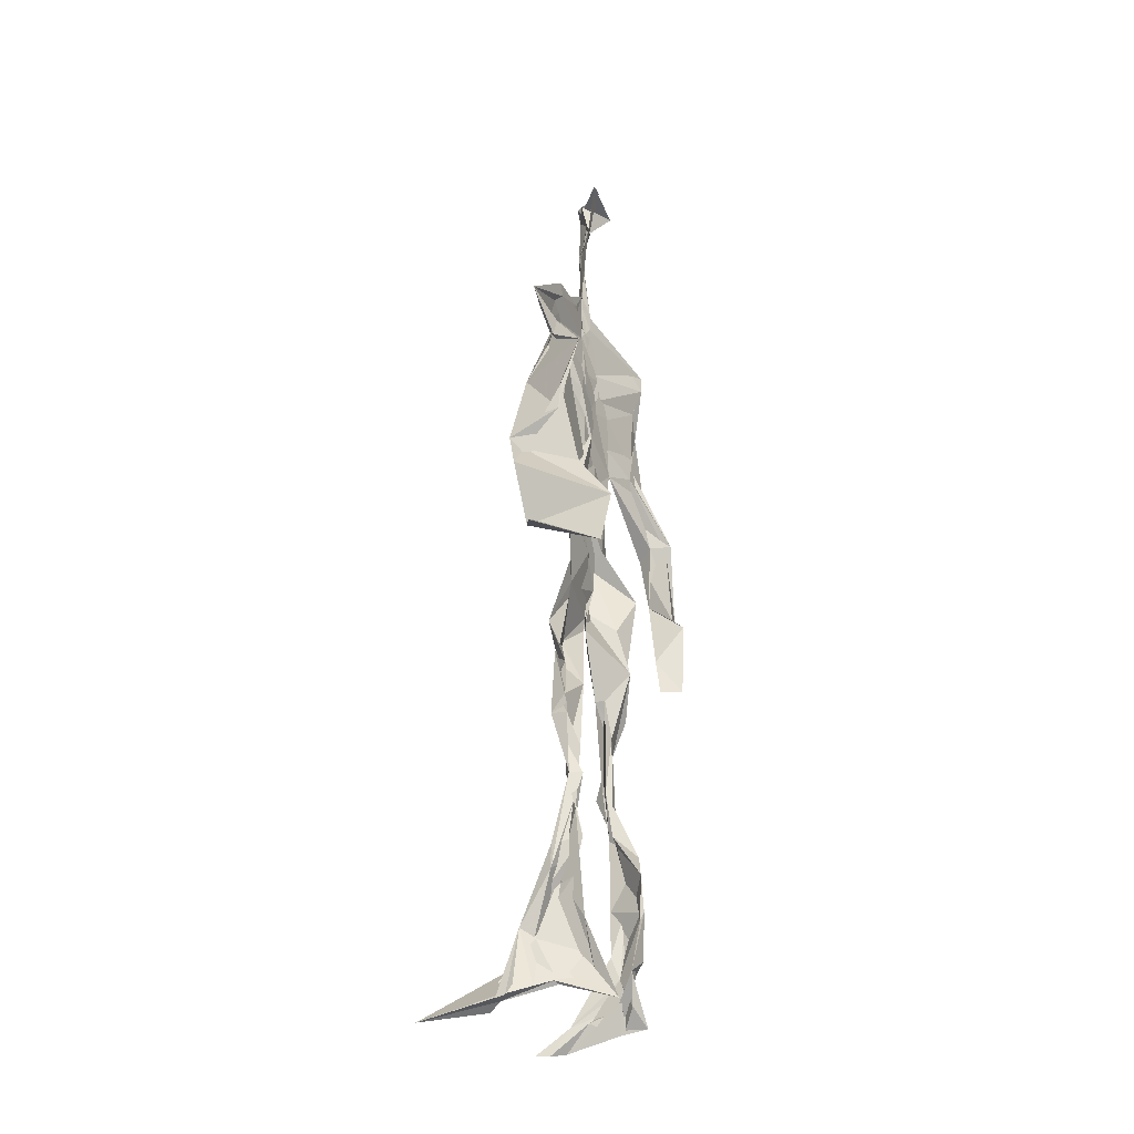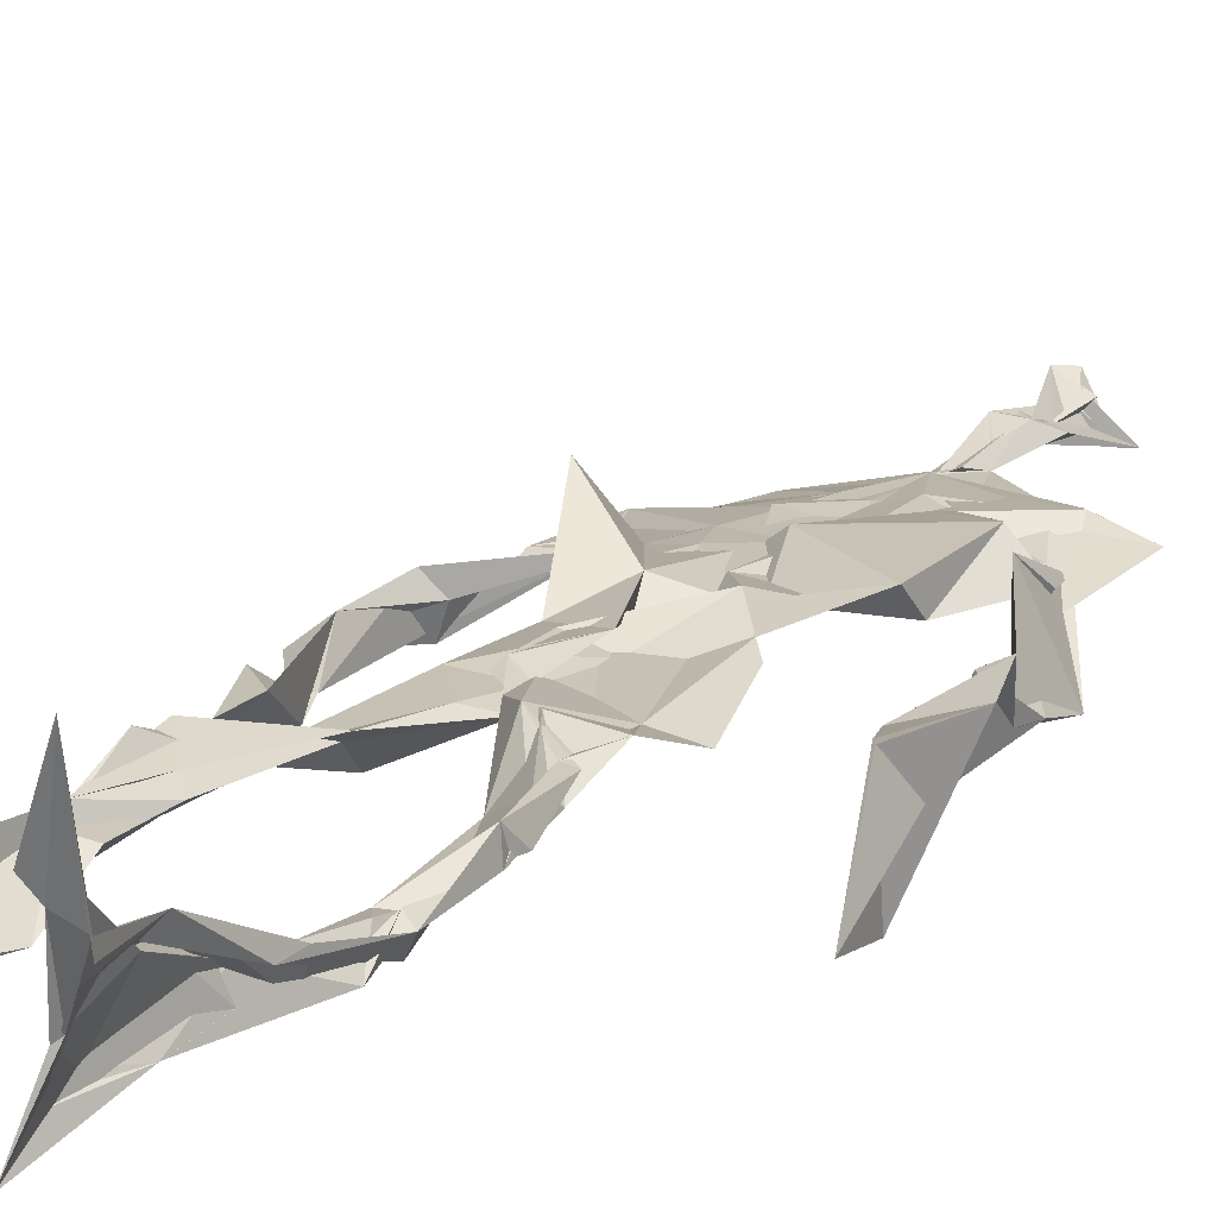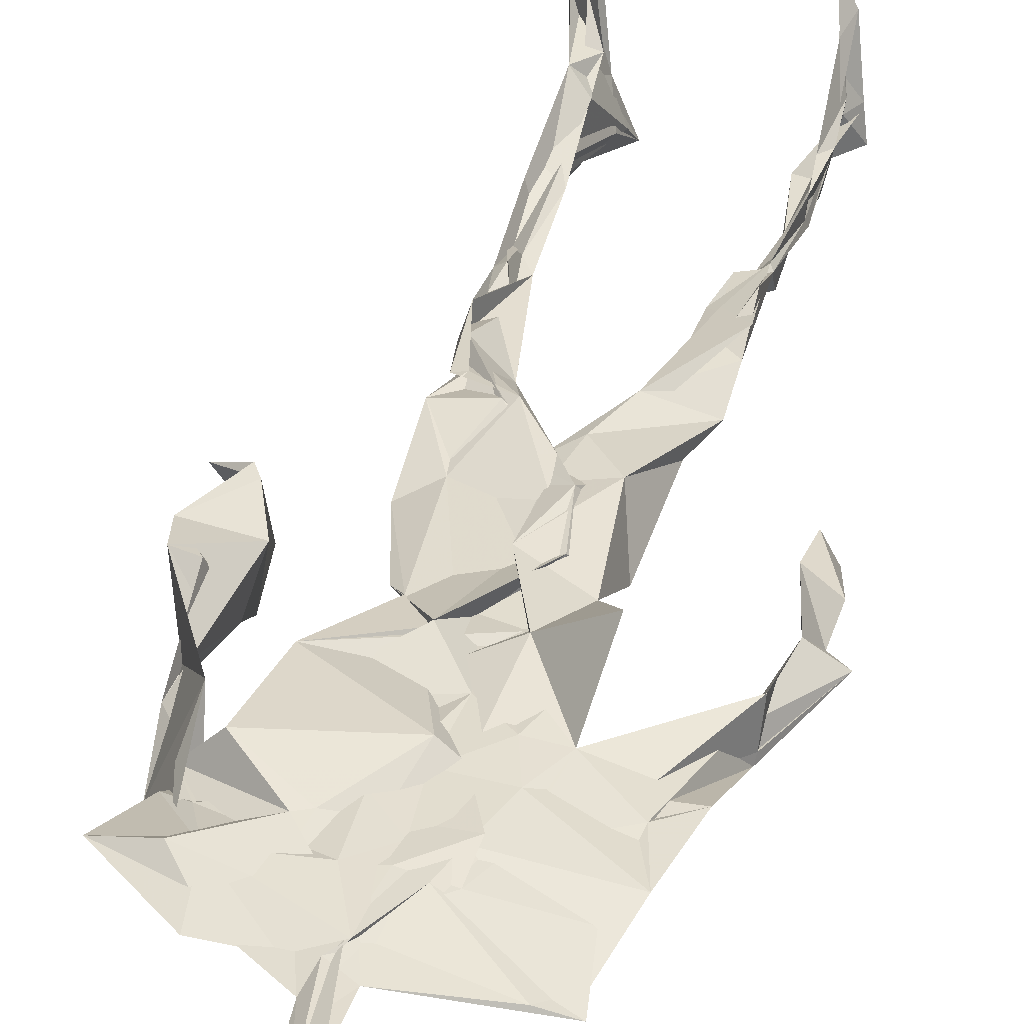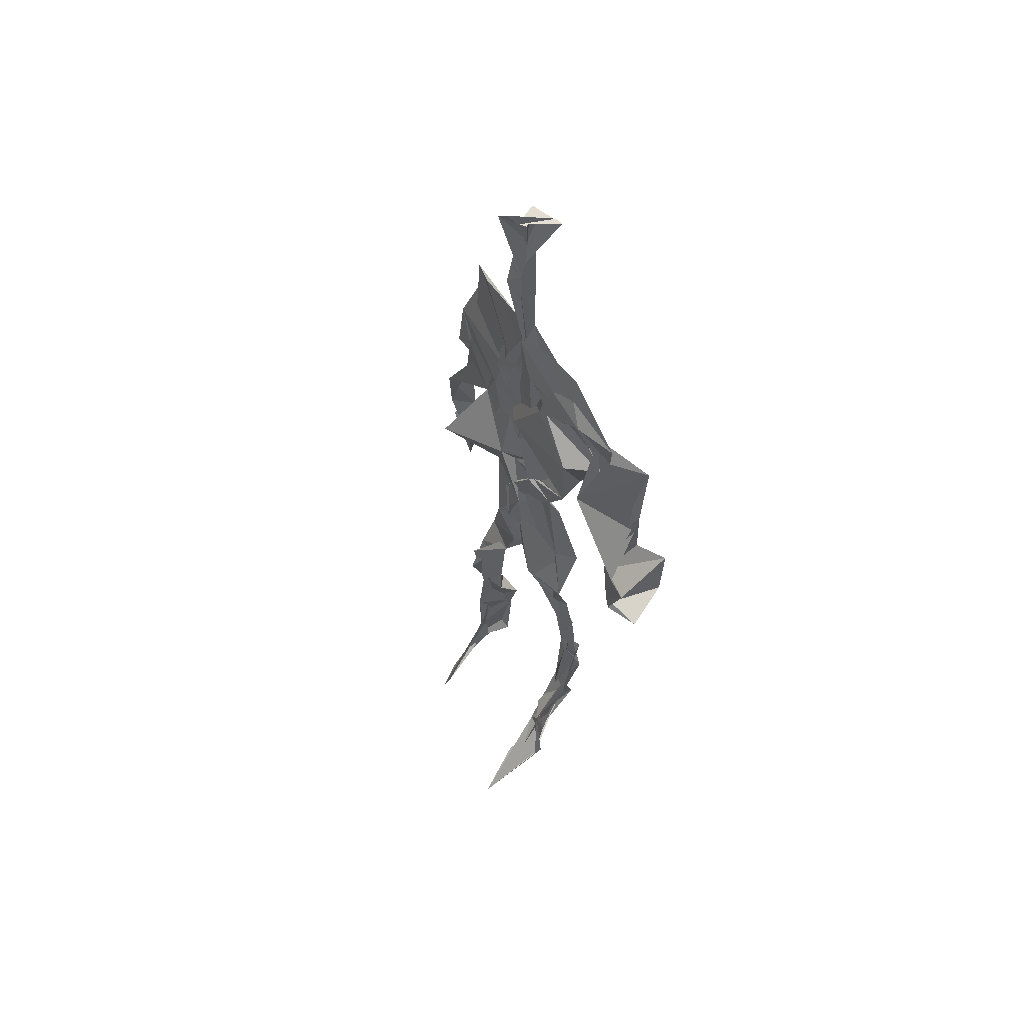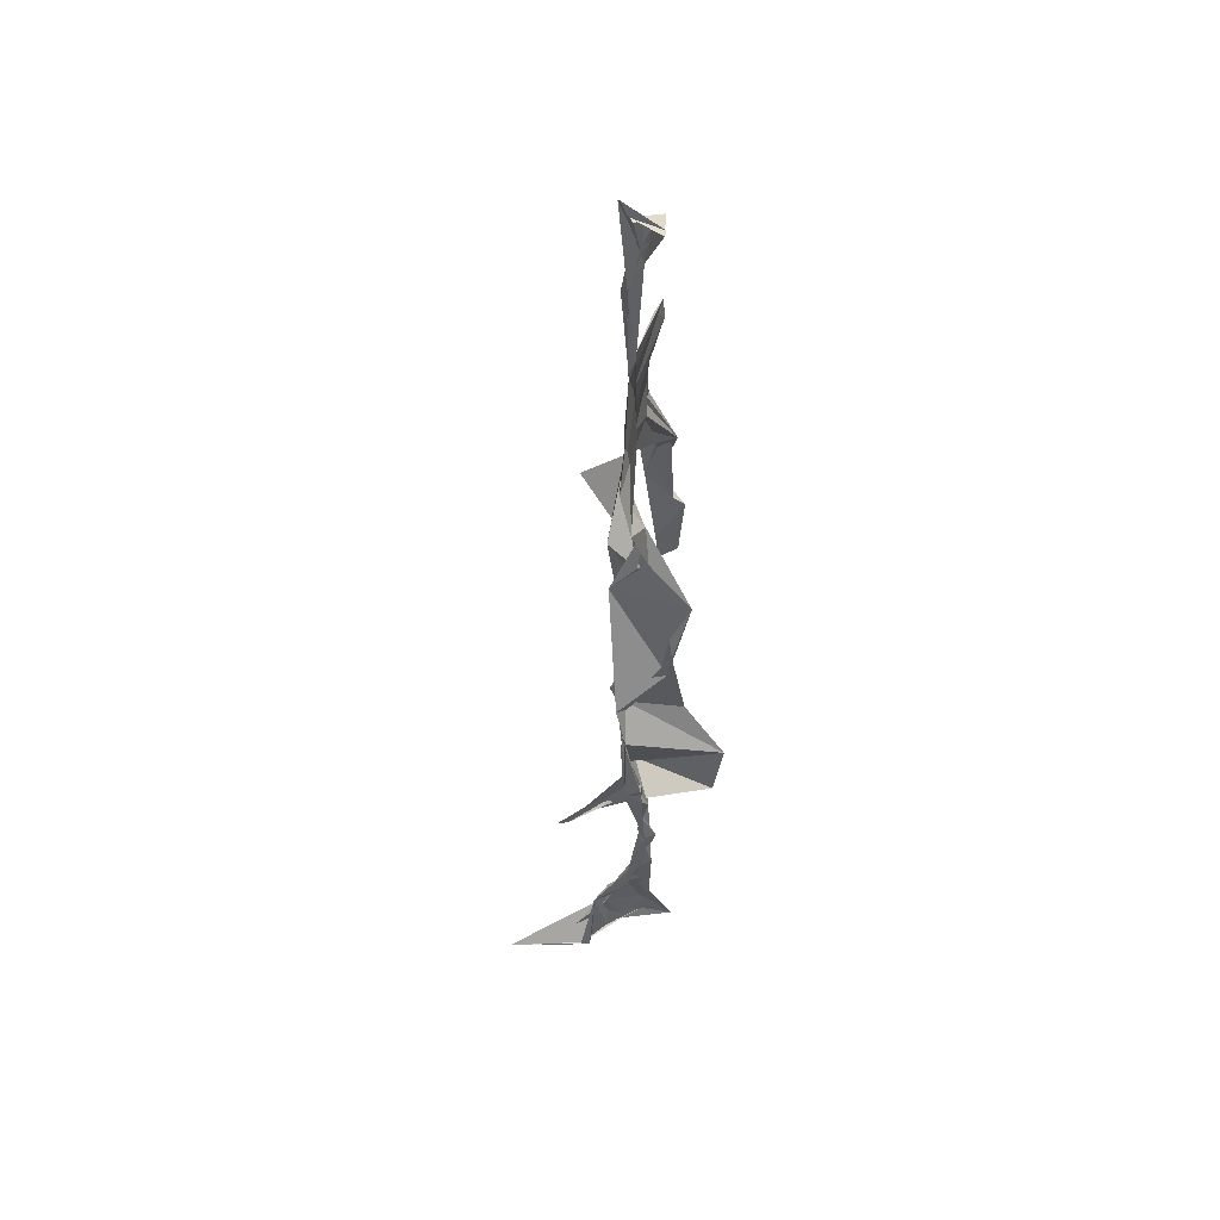
<metadata>
{"format":"obj","ext":"obj","renderer":"f3d","projection":"perspective","resolution":1024,"background":"white","views":[{"elev":-32.1,"azim":113.8,"up":"+Y"},{"elev":16.9,"azim":30.0,"up":"+Z"},{"elev":35.1,"azim":-165.9,"up":"+Z"},{"elev":59.0,"azim":51.5,"up":"+Y"},{"elev":51.6,"azim":91.4,"up":"+Y"}]}
</metadata>
<code>
v 0.4394 0.234 0.463
v 0.5606 0.3599 0.4758
v 0.4769 0.4965 0.4877
v 0.5052 0.7633 0.4871
v 0.3988 0.6845 0.4745
v 0.3838 0.4161 0.4613
v 0.5716 0.2214 0.4622
v 0.5679 0.3089 0.4712
v 0.5563 0.746 0.4805
v 0.5217 0.3972 0.4954
v 0.4558 0.4673 0.4543
v 0.438 0.3614 0.4733
v 0.4897 0.8482 0.4893
v 0.4942 0.7061 0.486
v 0.4867 0.4689 0.482
v 0.5754 0.07925 0.5254
v 0.5918 0.6286 0.499
v 0.4089 0.748 0.4624
v 0.439 0.2535 0.4895
v 0.4698 0.4346 0.4673
v 0.5535 0.1401 0.4628
v 0.6146 0.5143 0.4401
v 0.4367 0.2557 0.4867
v 0.4956 0.8699 0.4794
v 0.5033 0.8678 0.4769
v 0.5513 0.09029 0.4845
v 0.5879 0.6494 0.4615
v 0.4326 0.189 0.4722
v 0.5572 0.1272 0.5019
v 0.4359 0.3326 0.4868
v 0.5691 0.605 0.4754
v 0.5167 0.5606 0.4925
v 0.5514 0.3709 0.4871
v 0.4341 0.5795 0.5259
v 0.4671 0.6179 0.4866
v 0.5024 0.7382 0.4851
v 0.5625 0.2574 0.4744
v 0.504 0.5336 0.4775
v 0.3812 0.564 0.4531
v 0.4323 0.1347 0.4842
v 0.4362 0.294 0.5021
v 0.5351 0.3508 0.4707
v 0.4996 0.7745 0.4849
v 0.5697 0.255 0.4685
v 0.4948 0.843 0.4881
v 0.4124 0.7303 0.4615
v 0.4585 0.5171 0.4818
v 0.5665 0.589 0.4932
v 0.4299 0.14 0.4878
v 0.4811 0.8928 0.4631
v 0.5662 0.7162 0.4892
v 0.558 0.08158 0.5299
v 0.5674 0.6592 0.4702
v 0.5154 0.532 0.4793
v 0.5505 0.1908 0.4769
v 0.4244 0.09121 0.487
v 0.5611 0.2024 0.4608
v 0.4328 0.193 0.4916
v 0.4361 0.1127 0.4815
v 0.4088 0.645 0.4753
v 0.4313 0.07974 0.5312
v 0.484 0.4513 0.491
v 0.4405 0.2459 0.4818
v 0.4977 0.4434 0.4846
v 0.4582 0.6477 0.485
v 0.4499 0.3904 0.4689
v 0.5602 0.08884 0.5019
v 0.4723 0.6715 0.4839
v 0.4677 0.3699 0.4799
v 0.4788 0.9018 0.4957
v 0.499 0.4357 0.4848
v 0.475 0.3666 0.4859
v 0.4351 0.1454 0.4626
v 0.5867 0.6925 0.4726
v 0.5648 0.4529 0.4695
v 0.4662 0.7094 0.4828
v 0.4591 0.3957 0.4598
v 0.3884 0.5667 0.466
v 0.3634 0.4675 0.464
v 0.576 0.07897 0.5175
v 0.5802 0.7182 0.4915
v 0.4213 0.09463 0.4653
v 0.3784 0.4804 0.4394
v 0.5388 0.6912 0.4914
v 0.5623 0.1359 0.5131
v 0.5493 0.2608 0.4709
v 0.4814 0.5428 0.4804
v 0.4767 0.5595 0.4926
v 0.4544 0.2121 0.4557
v 0.434 0.1933 0.4777
v 0.4829 0.6368 0.4839
v 0.5186 0.906 0.4638
v 0.4956 0.7471 0.4845
v 0.3821 0.5669 0.4477
v 0.5814 0.6809 0.4795
v 0.5063 0.4193 0.4813
v 0.5164 0.5764 0.4791
v 0.4147 0.7038 0.4704
v 0.4428 0.07782 0.5539
v 0.4992 0.8612 0.4831
v 0.4996 0.4983 0.4901
v 0.3876 0.6256 0.4721
v 0.5539 0.2845 0.4655
v 0.4964 0.6444 0.4852
v 0.4366 0.09945 0.5256
v 0.4378 0.109 0.4715
v 0.5147 0.6681 0.4893
v 0.4897 0.7556 0.482
v 0.51 0.9036 0.4629
v 0.4985 0.8996 0.4713
v 0.4854 0.5086 0.4741
v 0.4647 0.6802 0.4867
v 0.6177 0.6385 0.438
v 0.5393 0.07799 0.4417
v 0.4475 0.5633 0.4867
v 0.5182 0.5585 0.4875
v 0.5599 0.34 0.486
v 0.555 0.09278 0.4876
v 0.5588 0.172 0.4696
v 0.4974 0.7511 0.4868
v 0.3791 0.5591 0.4797
v 0.6001 0.6664 0.4699
v 0.4461 0.1771 0.4603
v 0.4567 0.2487 0.4791
v 0.5013 0.8905 0.4721
v 0.4866 0.8272 0.4933
v 0.4571 0.3387 0.4786
v 0.5222 0.7608 0.4816
v 0.4656 0.437 0.4884
v 0.5515 0.07628 0.5411
v 0.4984 0.4235 0.4863
v 0.4874 0.8949 0.4753
v 0.5599 0.3717 0.4853
v 0.5344 0.7184 0.4882
v 0.6146 0.7139 0.4826
v 0.4615 0.2874 0.4829
v 0.5693 0.1969 0.4837
v 0.5742 0.6583 0.5006
v 0.6235 0.466 0.4078
v 0.3529 0.5068 0.4571
v 0.5137 0.7124 0.4896
v 0.6238 0.5325 0.4855
v 0.5293 0.3981 0.4936
v 0.5409 0.0983 0.4596
v 0.6451 0.5052 0.4844
v 0.4515 0.1329 0.4664
v 0.4364 0.153 0.4904
v 0.5501 0.1143 0.5101
v 0.6508 0.441 0.4683
v 0.5734 0.06895 0.5926
v 0.4401 0.07678 0.5425
v 0.6377 0.5366 0.4923
v 0.625 0.5894 0.4516
v 0.6255 0.4539 0.4811
v 0.4887 0.7702 0.4816
v 0.4921 0.595 0.4853
v 0.3738 0.5114 0.4741
v 0.4932 0.6884 0.4846
v 0.4441 0.6169 0.4834
v 0.4913 0.8976 0.4822
v 0.3675 0.4868 0.4505
v 0.4464 0.1824 0.4567
v 0.4308 0.1356 0.4853
v 0.5962 0.6573 0.4782
v 0.4533 0.2953 0.4893
v 0.3738 0.4173 0.4439
v 0.478 0.7122 0.4857
v 0.4316 0.109 0.4887
v 0.4342 0.3198 0.498
v 0.5019 0.4991 0.4795
v 0.4292 0.7521 0.4697
v 0.5653 0.2541 0.4585
v 0.5648 0.3124 0.4863
v 0.5556 0.1743 0.4832
v 0.4991 0.8402 0.4884
v 0.4965 0.6353 0.4941
v 0.5634 0.3996 0.4894
v 0.5493 0.1433 0.5002
v 0.5363 0.5341 0.483
v 0.3869 0.4459 0.4638
v 0.6063 0.4969 0.4721
v 0.6277 0.4222 0.4153
v 0.3796 0.4896 0.4494
v 0.4371 0.1004 0.5098
v 0.5632 0.09325 0.5309
v 0.562 0.7572 0.4798
v 0.5684 0.3258 0.4727
v 0.6198 0.463 0.4793
v 0.5429 0.1158 0.4665
v 0.4521 0.6762 0.4811
v 0.57 0.1761 0.4837
v 0.6236 0.566 0.4544
v 0.5433 0.4406 0.4784
v 0.6193 0.5716 0.4597
v 0.5457 0.5229 0.478
v 0.4302 0.1093 0.4985
v 0.4934 0.8998 0.4882
v 0.5297 0.6867 0.4914
v 0.4892 0.4066 0.4868
v 0.501 0.9015 0.4847
v 0.5505 0.4409 0.4749
v 0.4253 0.09472 0.4832
v 0.4889 0.9107 0.4944
v 0.4168 0.6285 0.4736
v 0.5065 0.6763 0.4831
v 0.5576 0.2483 0.4731
v 0.5094 0.7819 0.4818
v 0.4706 0.6864 0.4852
v 0.4993 0.7426 0.4863
f 23 165 30
f 135 74 122
f 174 29 55
f 6 166 180
f 97 87 48
f 108 43 155
f 32 116 195
f 151 61 184
f 128 51 120
f 27 95 122
f 119 144 21
f 133 187 173
f 49 196 73
f 156 53 31
f 101 88 47
f 48 176 97
f 31 48 116
f 112 205 14
f 1 19 58
f 97 91 88
f 153 22 194
f 59 61 40
f 64 129 199
f 69 169 136
f 128 120 207
f 17 194 152
f 17 113 74
f 190 159 68
f 90 23 28
f 180 166 83
f 81 84 74
f 80 148 150
f 179 75 195
f 160 109 203
f 11 129 47
f 127 136 124
f 107 95 53
f 99 151 105
f 191 172 55
f 25 207 45
f 149 182 154
f 35 115 159
f 94 78 60
f 118 52 26
f 68 159 91
f 22 142 139
f 14 205 134
f 38 32 3
f 53 156 107
f 100 160 70
f 208 46 167
f 201 170 195
f 110 126 25
f 173 8 33
f 39 121 183
f 85 67 178
f 39 183 140
f 3 170 62
f 39 204 121
f 131 10 15
f 117 8 103
f 142 22 153
f 181 188 145
f 169 165 19
f 140 161 157
f 155 13 45
f 99 105 61
f 195 116 179
f 57 178 119
f 177 193 33
f 83 79 161
f 160 203 70
f 97 88 87
f 118 67 16
f 171 93 167
f 12 77 30
f 178 67 144
f 62 71 131
f 62 20 3
f 166 79 83
f 208 104 65
f 39 94 204
f 207 120 4
f 21 7 119
f 171 46 18
f 47 88 34
f 94 140 78
f 44 57 37
f 147 90 40
f 121 159 78
f 93 4 120
f 134 84 36
f 43 175 13
f 119 7 57
f 11 66 129
f 55 29 148
f 189 21 114
f 12 30 72
f 125 50 132
f 20 66 11
f 54 48 87
f 89 124 1
f 155 45 4
f 195 75 201
f 109 92 197
f 137 85 57
f 105 151 196
f 120 158 167
f 155 43 13
f 44 8 173
f 145 152 181
f 205 176 198
f 26 114 118
f 154 182 139
f 66 77 12
f 187 10 42
f 203 197 70
f 26 185 29
f 96 69 77
f 186 128 9
f 70 200 24
f 1 124 136
f 175 100 70
f 152 192 17
f 80 16 85
f 200 50 24
f 56 184 61
f 161 79 180
f 89 1 162
f 37 57 7
f 81 135 9
f 131 42 10
f 47 129 101
f 80 85 148
f 46 5 98
f 49 73 58
f 8 37 103
f 46 98 18
f 201 177 143
f 202 59 163
f 163 59 40
f 69 96 72
f 78 140 157
f 17 74 164
f 162 146 123
f 185 150 148
f 181 152 194
f 197 200 70
f 169 72 165
f 158 107 104
f 111 3 11
f 187 42 86
f 68 76 190
f 53 164 31
f 69 136 127
f 152 145 142
f 23 63 28
f 163 40 28
f 29 174 189
f 116 32 31
f 190 98 60
f 98 76 18
f 24 125 13
f 25 92 110
f 58 162 1
f 49 58 147
f 66 20 77
f 197 203 109
f 166 6 79
f 142 145 139
f 43 36 126
f 132 50 92
f 74 113 122
f 204 65 159
f 83 183 157
f 175 43 126
f 4 45 207
f 65 204 5
f 141 158 120
f 10 187 133
f 159 88 91
f 174 21 189
f 108 18 76
f 209 76 14
f 94 102 204
f 106 82 202
f 193 10 33
f 105 147 40
f 194 22 181
f 200 197 50
f 3 32 170
f 196 147 105
f 62 15 87
f 147 58 90
f 83 157 180
f 68 91 112
f 160 100 126
f 180 79 6
f 89 162 123
f 137 57 44
f 101 62 87
f 75 179 193
f 155 93 171
f 36 84 81
f 134 209 14
f 199 12 72
f 41 63 23
f 109 160 110
f 82 146 168
f 192 142 153
f 114 144 118
f 46 171 167
f 16 150 52
f 61 151 99
f 38 111 115
f 135 81 74
f 121 204 159
f 73 146 162
f 55 172 86
f 136 169 19
f 73 162 58
f 45 132 25
f 164 27 17
f 112 91 205
f 35 104 156
f 77 62 96
f 170 32 195
f 176 205 91
f 201 71 170
f 117 2 8
f 51 128 186
f 13 175 24
f 16 67 85
f 143 131 71
f 28 40 90
f 29 189 26
f 32 38 156
f 59 56 61
f 138 31 164
f 159 190 60
f 133 173 33
f 167 158 208
f 186 9 135
f 62 101 64
f 152 142 192
f 164 74 84
f 103 86 42
f 121 78 157
f 132 92 25
f 23 30 41
f 13 125 45
f 4 93 155
f 188 181 139
f 169 69 72
f 202 163 106
f 62 170 71
f 89 28 63
f 202 56 59
f 107 141 95
f 189 114 26
f 137 44 191
f 7 21 174
f 46 208 5
f 104 107 156
f 139 182 188
f 64 101 129
f 207 36 9
f 154 145 188
f 43 209 36
f 146 82 106
f 157 183 121
f 123 28 89
f 172 44 173
f 151 184 196
f 63 124 89
f 24 175 70
f 106 163 123
f 54 193 179
f 122 113 27
f 165 72 30
f 138 176 48
f 168 146 73
f 95 51 122
f 35 159 65
f 138 84 198
f 136 19 1
f 84 138 164
f 64 96 62
f 22 139 181
f 172 173 86
f 77 69 127
f 35 156 38
f 55 148 191
f 177 75 193
f 15 10 193
f 65 104 35
f 185 26 52
f 106 123 146
f 93 120 167
f 12 199 129
f 165 23 19
f 88 101 87
f 190 76 98
f 209 108 76
f 117 42 143
f 102 94 60
f 183 161 140
f 48 54 179
f 207 9 128
f 154 139 145
f 90 58 19
f 171 18 155
f 31 138 48
f 105 40 61
f 133 33 10
f 209 134 36
f 164 95 27
f 30 77 127
f 179 116 48
f 193 54 15
f 29 185 148
f 68 112 76
f 100 175 126
f 115 111 47
f 149 154 188
f 47 111 11
f 197 92 50
f 9 36 81
f 192 113 17
f 184 56 168
f 37 8 44
f 156 31 32
f 16 52 118
f 130 52 150
f 201 75 177
f 97 176 91
f 3 111 38
f 120 51 141
f 55 206 174
f 17 27 194
f 2 33 8
f 108 155 18
f 83 161 183
f 143 71 201
f 39 140 94
f 53 95 164
f 30 127 41
f 172 191 44
f 66 12 129
f 168 73 196
f 37 7 103
f 207 25 126
f 113 153 27
f 177 33 2
f 62 131 15
f 174 206 7
f 113 192 153
f 95 141 51
f 122 51 135
f 143 177 2
f 20 62 77
f 20 11 3
f 34 88 159
f 117 103 42
f 34 159 115
f 28 123 163
f 206 86 103
f 102 5 204
f 60 78 159
f 207 126 36
f 206 103 7
f 150 185 130
f 15 54 87
f 148 85 191
f 173 187 86
f 52 130 185
f 119 178 144
f 49 147 196
f 178 57 85
f 144 114 21
f 158 141 107
f 124 63 127
f 196 184 168
f 35 38 115
f 202 82 56
f 2 117 143
f 138 198 176
f 110 160 126
f 132 45 125
f 209 43 108
f 131 143 42
f 208 158 104
f 188 182 149
f 80 150 16
f 186 135 51
f 199 96 64
f 5 60 98
f 41 127 63
f 72 96 199
f 125 24 50
f 90 19 23
f 67 118 144
f 112 14 76
f 109 110 92
f 168 56 82
f 84 134 198
f 206 55 86
f 205 198 134
f 102 60 5
f 137 191 85
f 194 27 153
f 161 180 157
f 47 34 115
f 65 5 208

</code>
